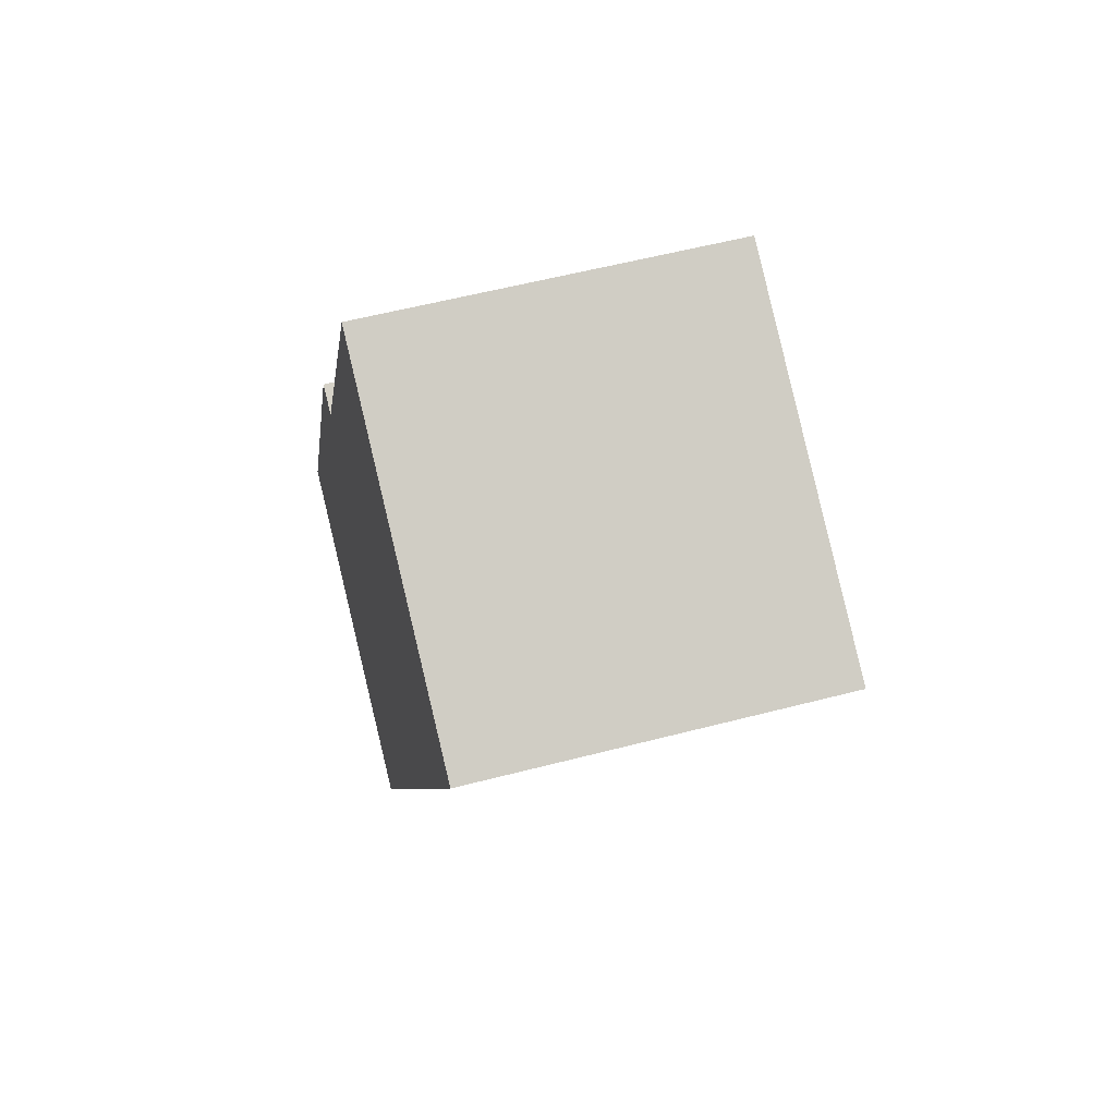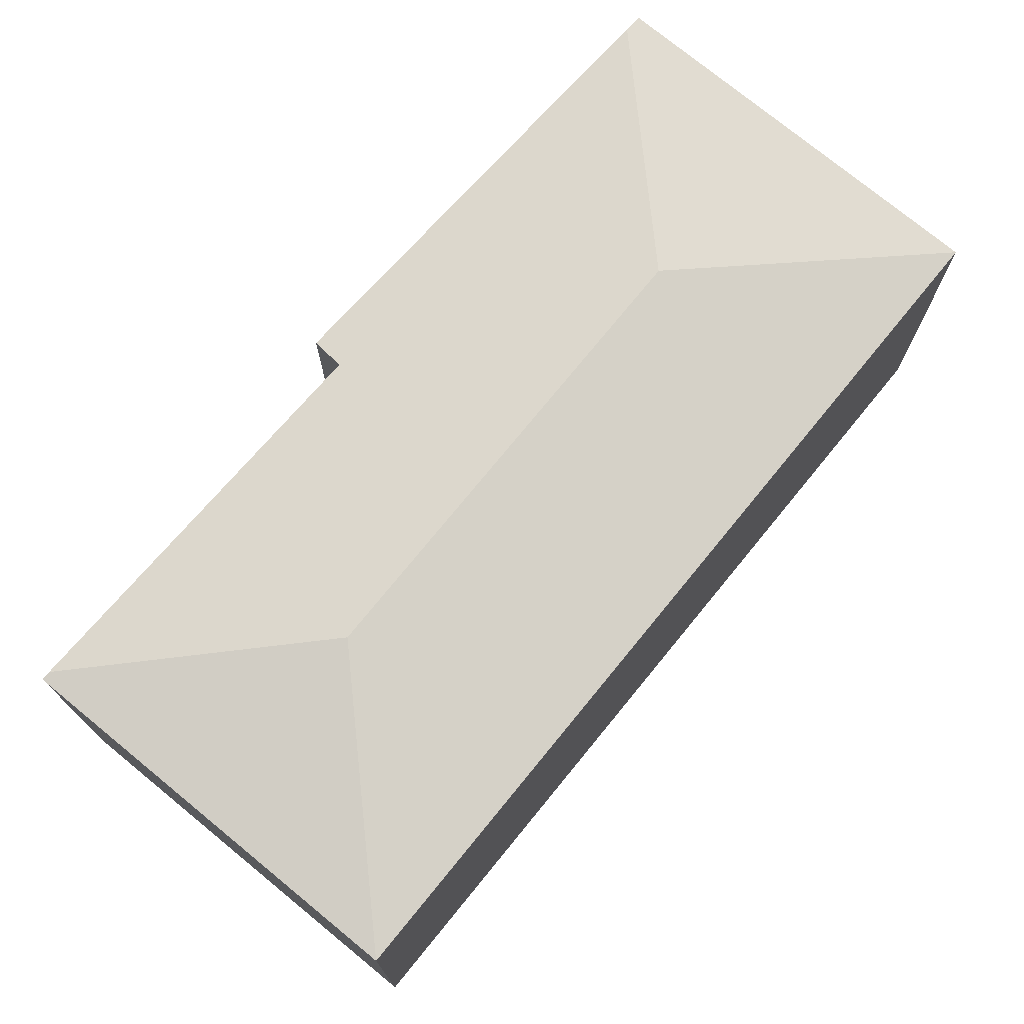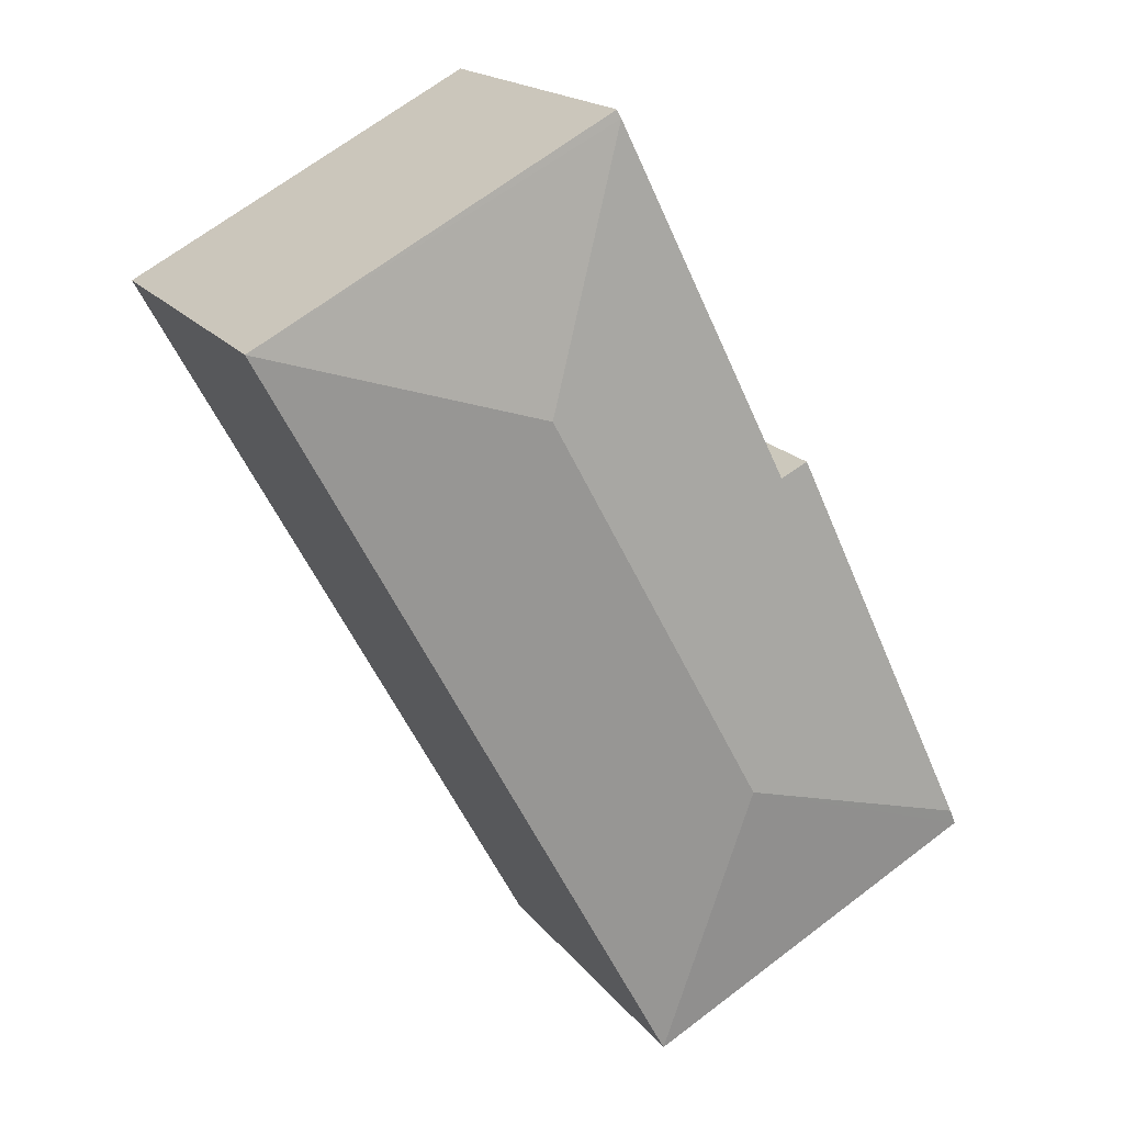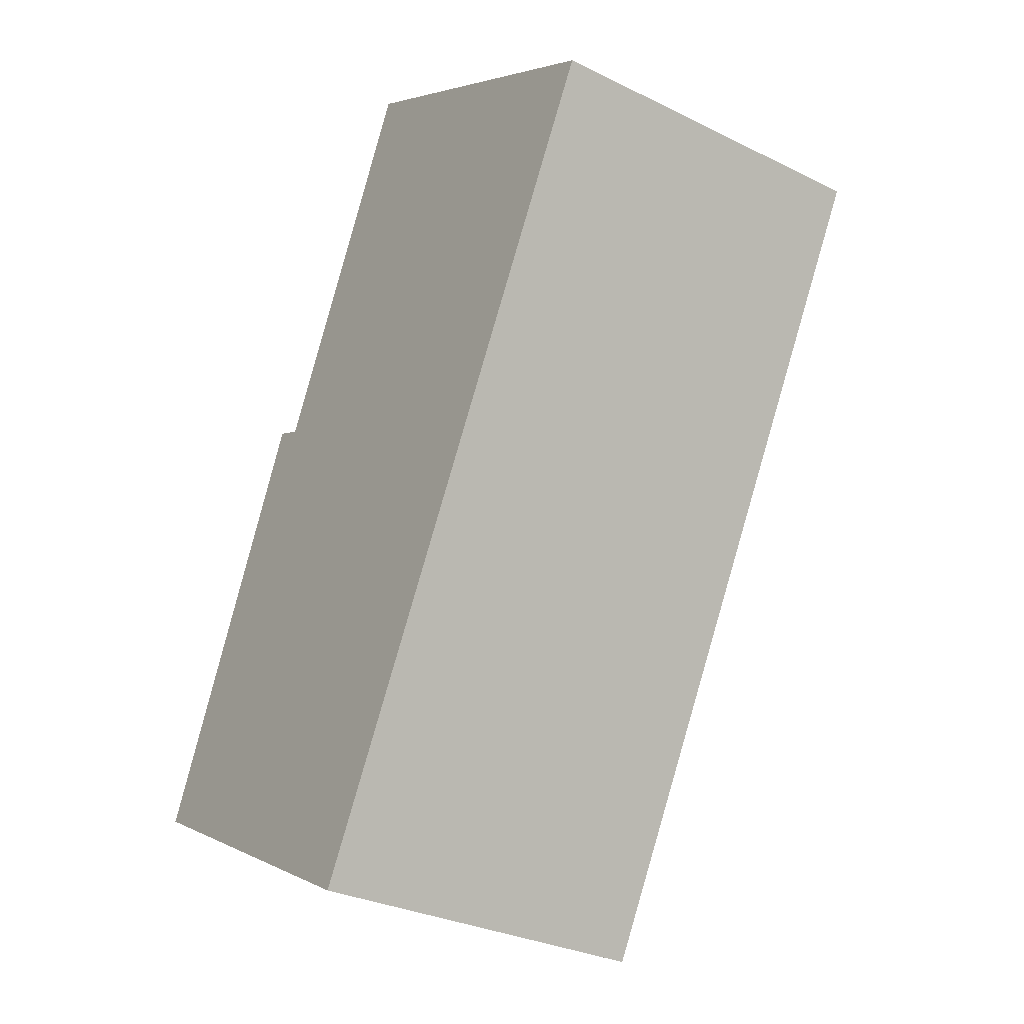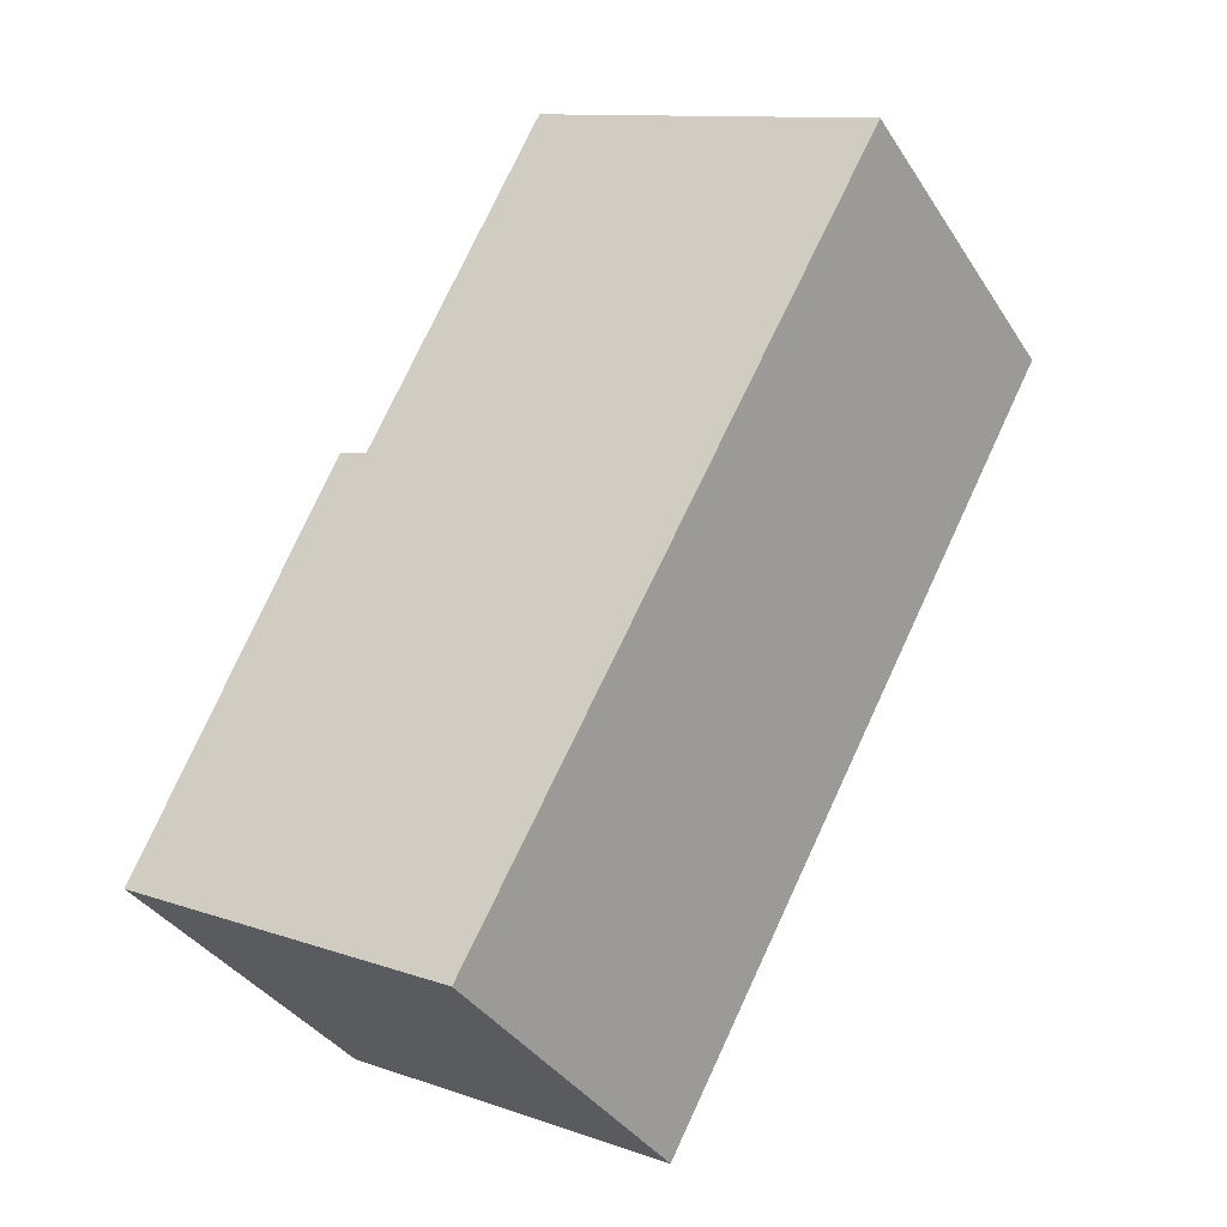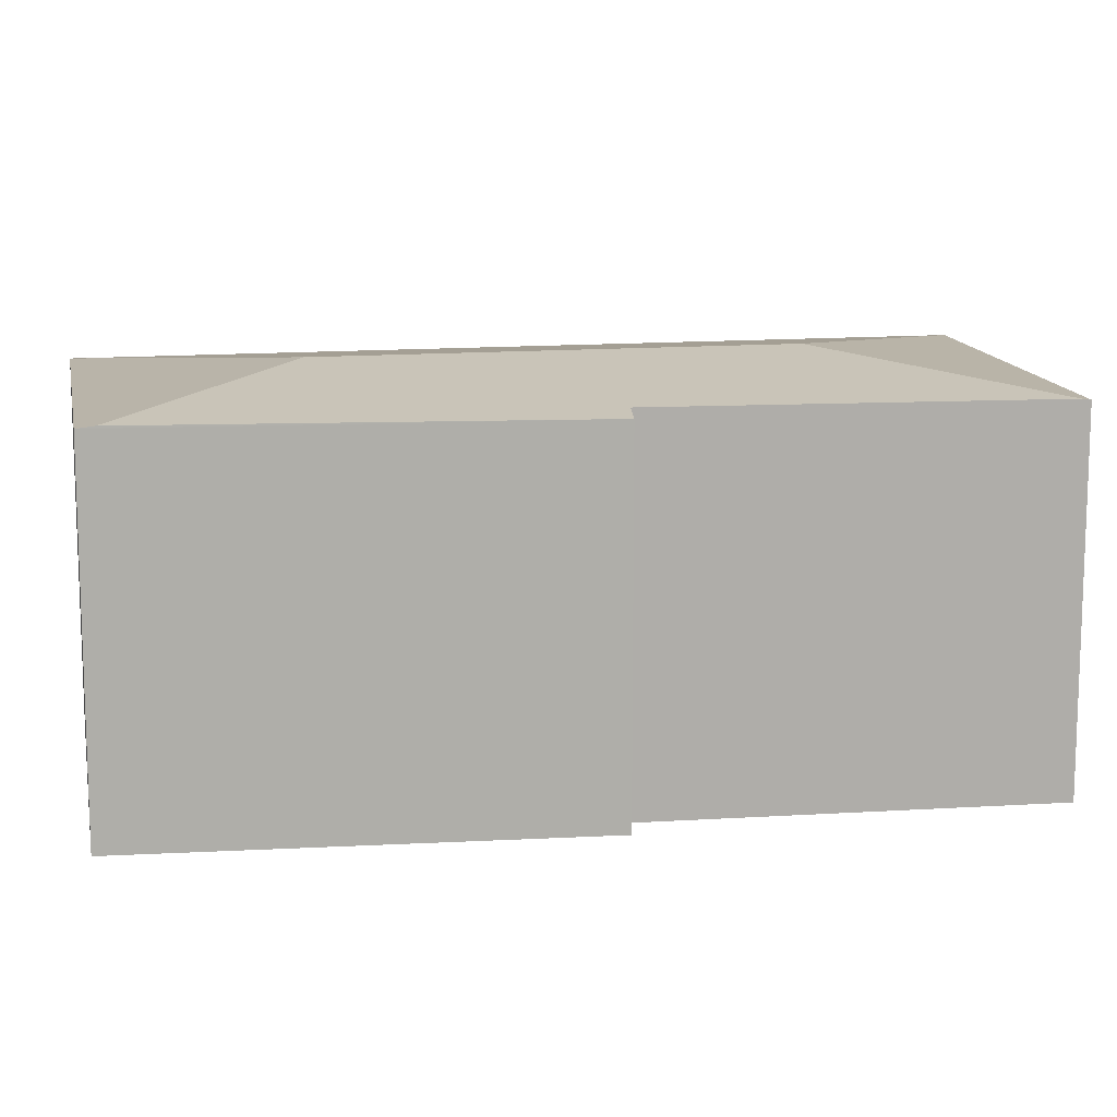
<metadata>
{"format":"obj","ext":"obj","renderer":"f3d","projection":"perspective","resolution":1024,"background":"white","views":[{"elev":56.8,"azim":74.8,"up":"+Z"},{"elev":75.4,"azim":67.7,"up":"+Y"},{"elev":17.7,"azim":155.2,"up":"+Z"},{"elev":-30.3,"azim":54.4,"up":"+Z"},{"elev":-36.7,"azim":28.8,"up":"+Z"},{"elev":12.9,"azim":-72.0,"up":"+Y"}]}
</metadata>
<code>
v  3.629 2.968 3.751
v  1.7 2.793 3.073
v  3.027 2.778 5.768
v  1.969 2.968 0.693
v  0.057 2.789 0.122
v  1.472 2.762 3.167
v  5.747 2.769 4.383
v  3.057 2.769 5.829
v  2.599 2.77 -1.414
v  0 2.772 1.697e-16
v  0 0 0
v  1.472 -1.939e-16 3.167
v  0.057 -7.47e-18 0.122
v  1.7 -1.882e-16 3.073
v  3.027 -3.532e-16 5.768
v  3.057 -3.569e-16 5.829
v  5.747 -2.684e-16 4.383
v  2.599 8.658e-17 -1.414
g defaultobject
f 1 2 3
f 2 1 4
f 2 5 6
f 5 2 4
f 7 3 8
f 3 7 1
f 4 7 9
f 7 4 1
f 10 4 9
f 4 10 5
f 10 6 5
f 6 10 11
f 6 11 12
f 12 11 13
f 6 14 2
f 14 6 12
f 14 3 2
f 3 14 15
f 3 15 8
f 8 15 16
f 16 7 8
f 7 16 17
f 7 18 9
f 18 7 17
f 9 11 10
f 11 9 18
f 17 16 18
f 15 18 16
f 14 18 15
f 12 18 14
f 13 18 12
f 11 18 13

</code>
